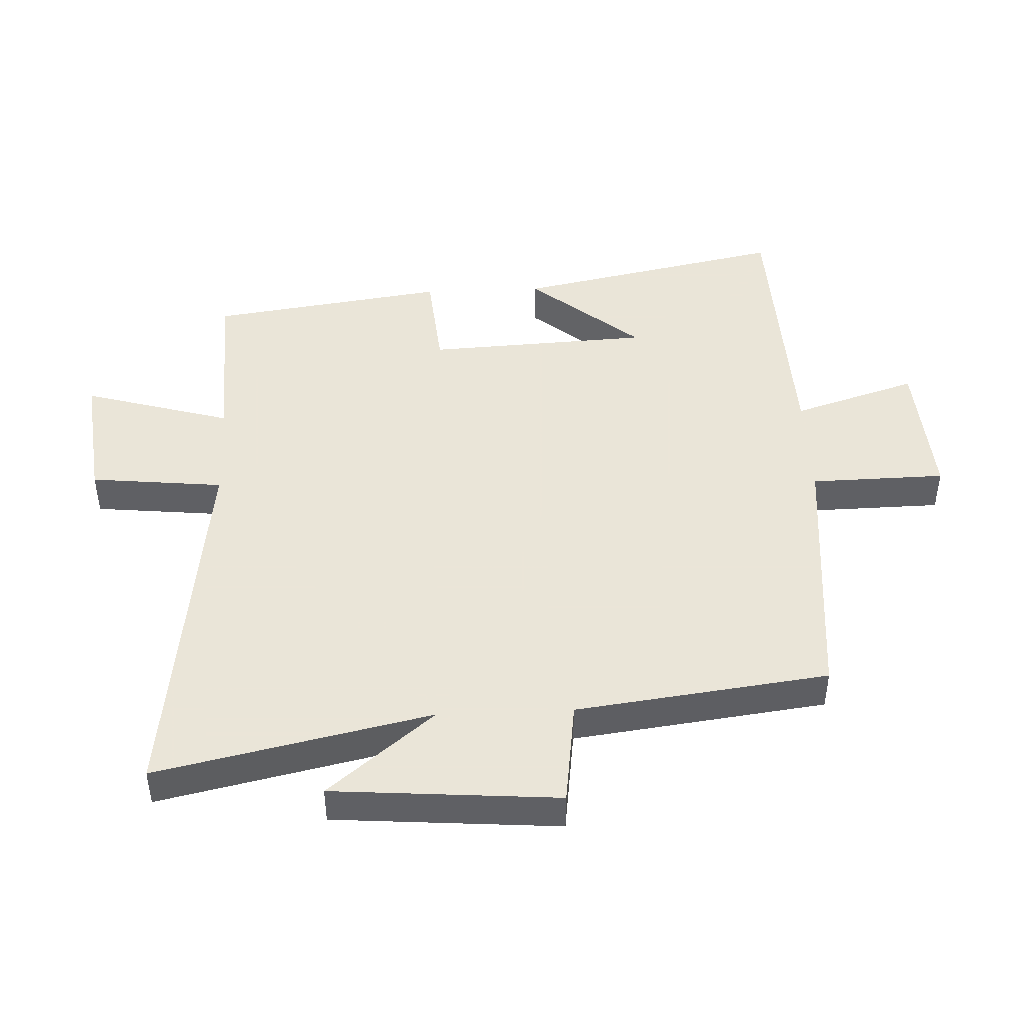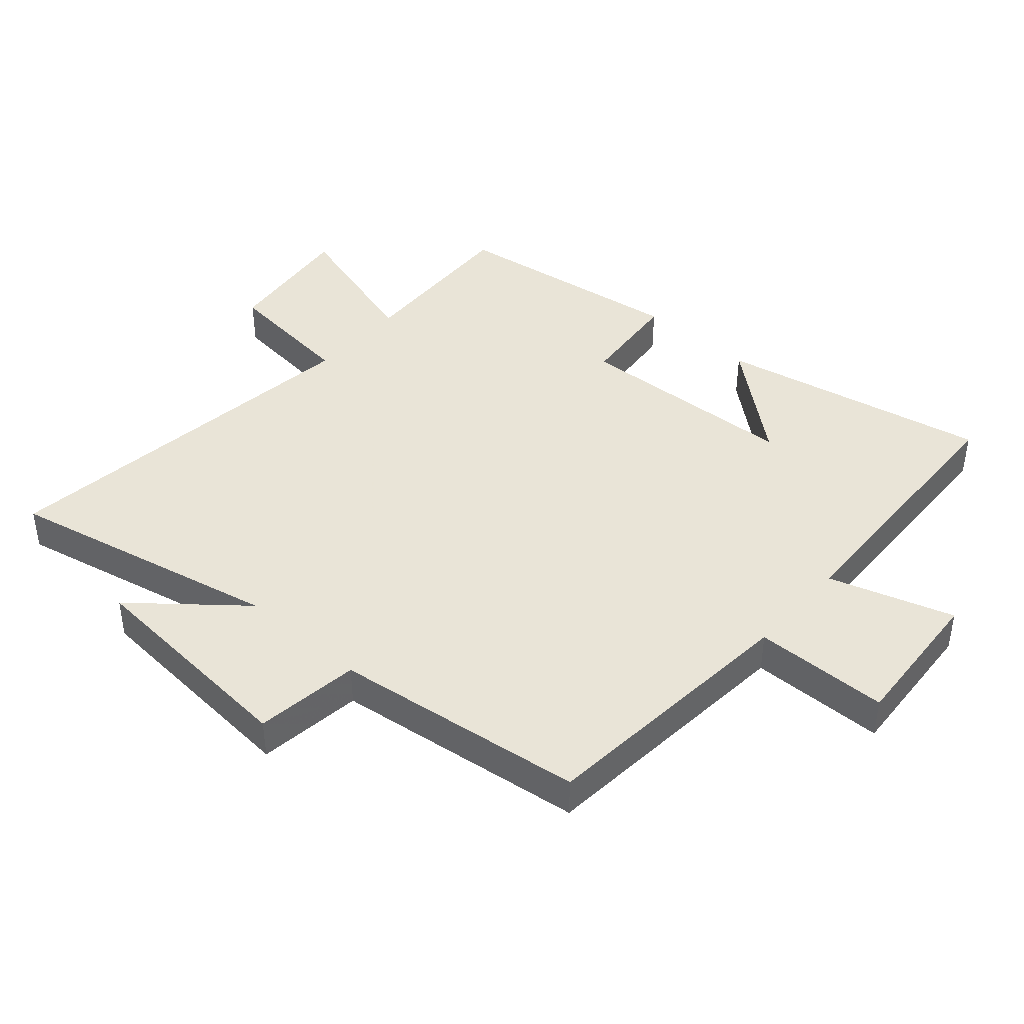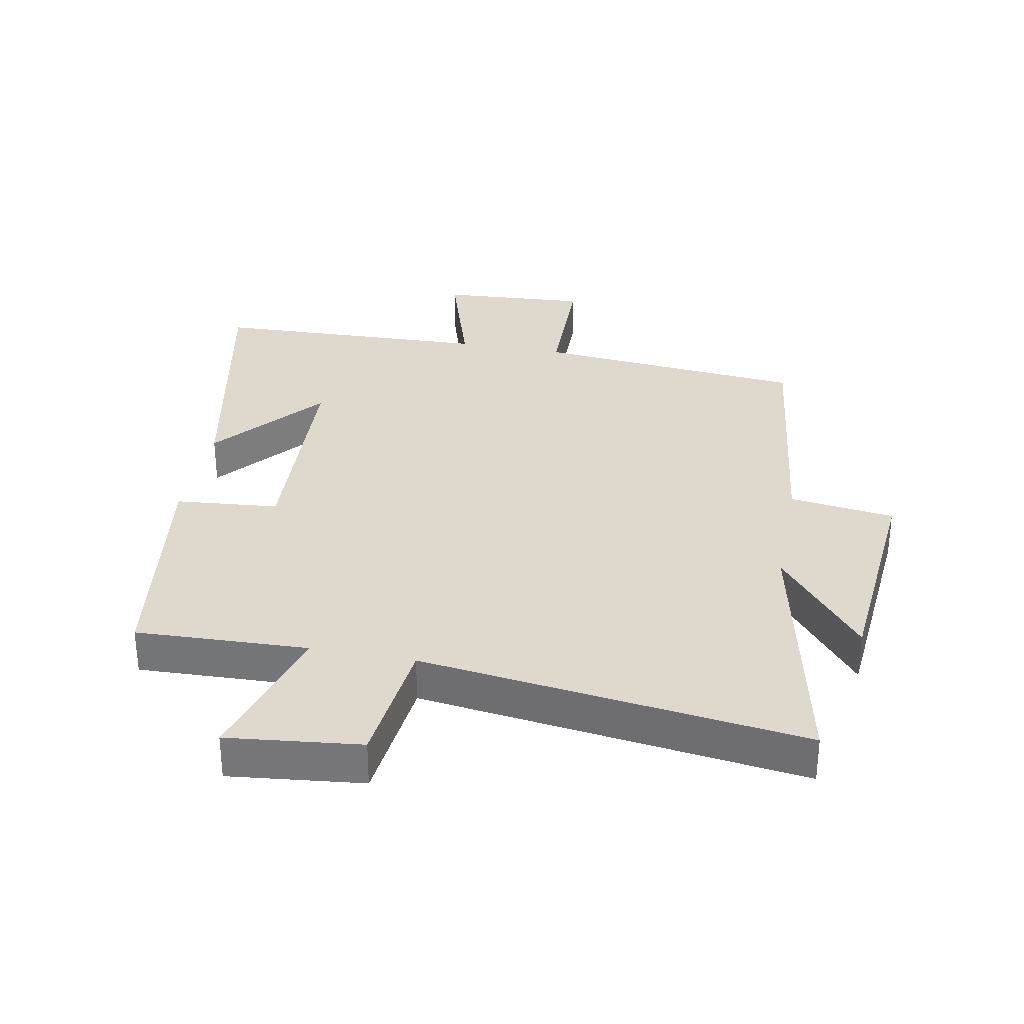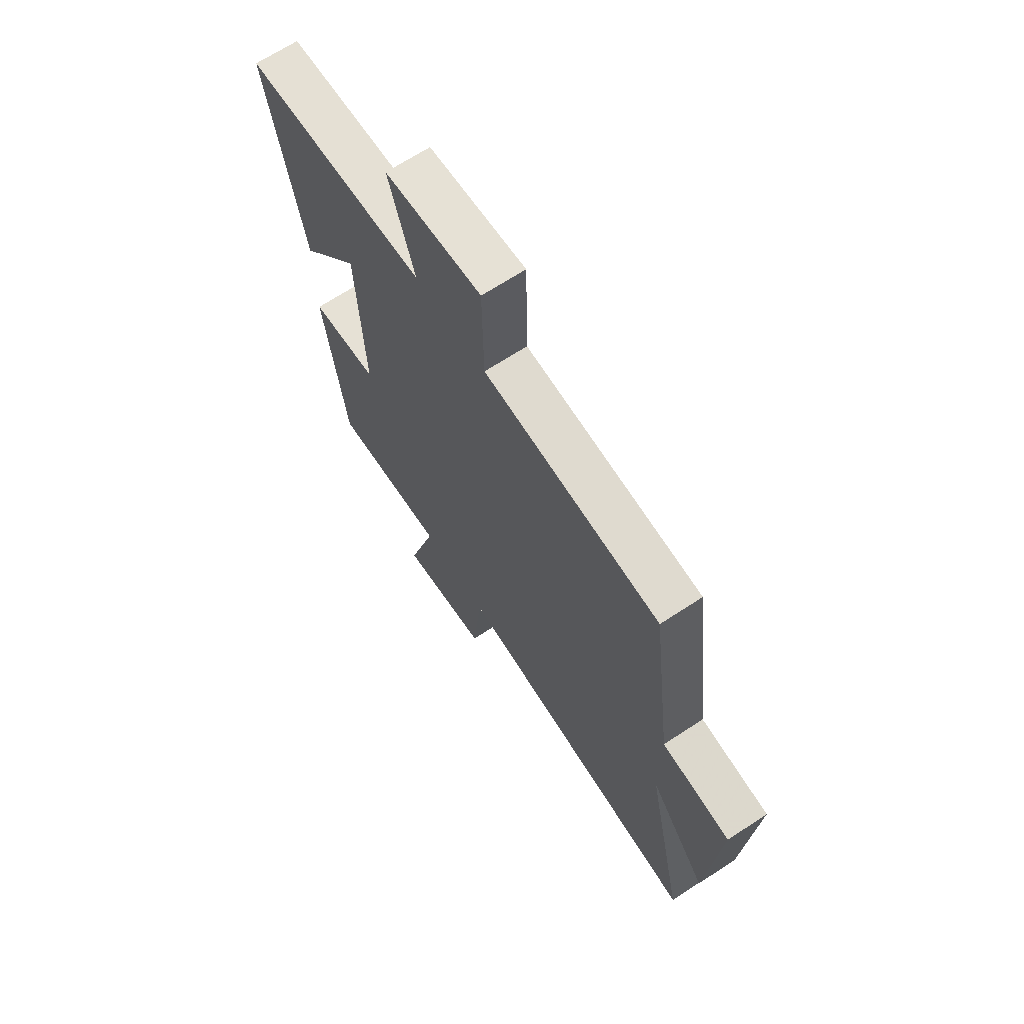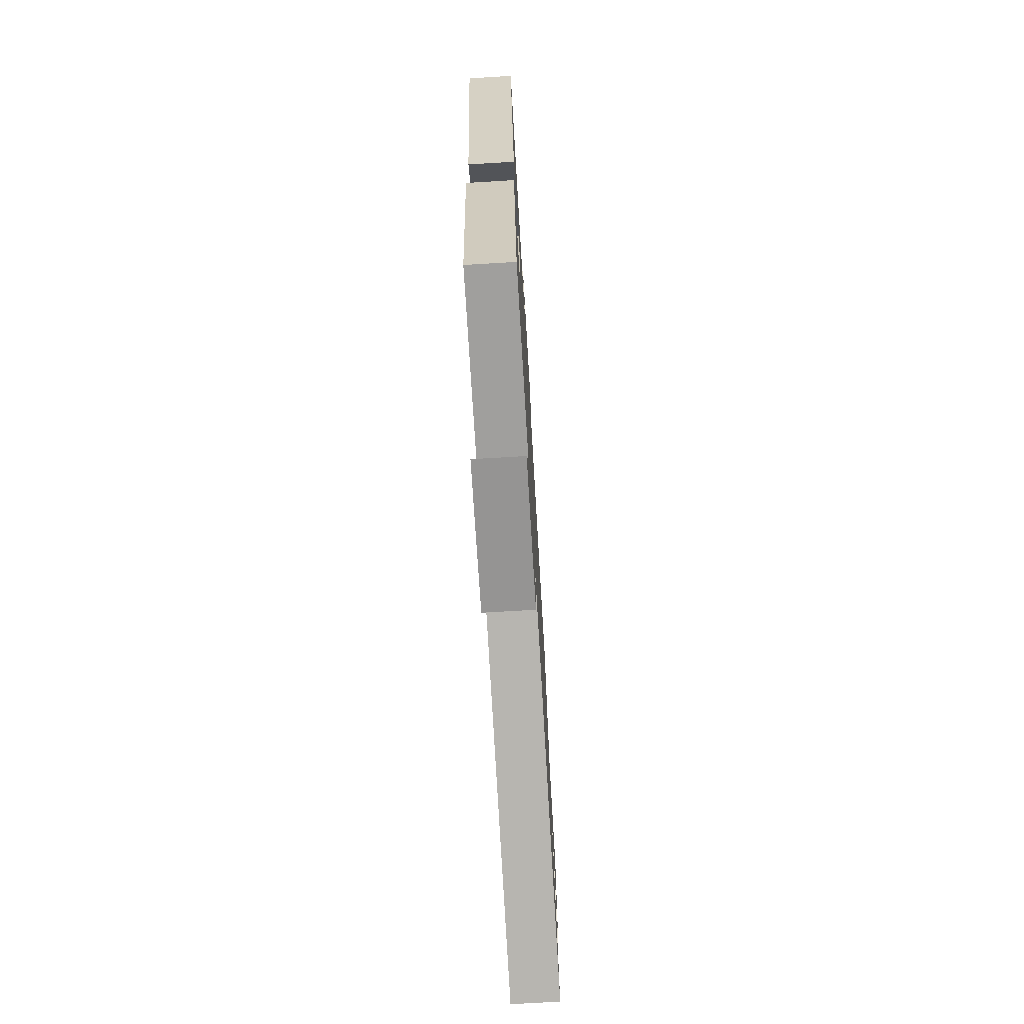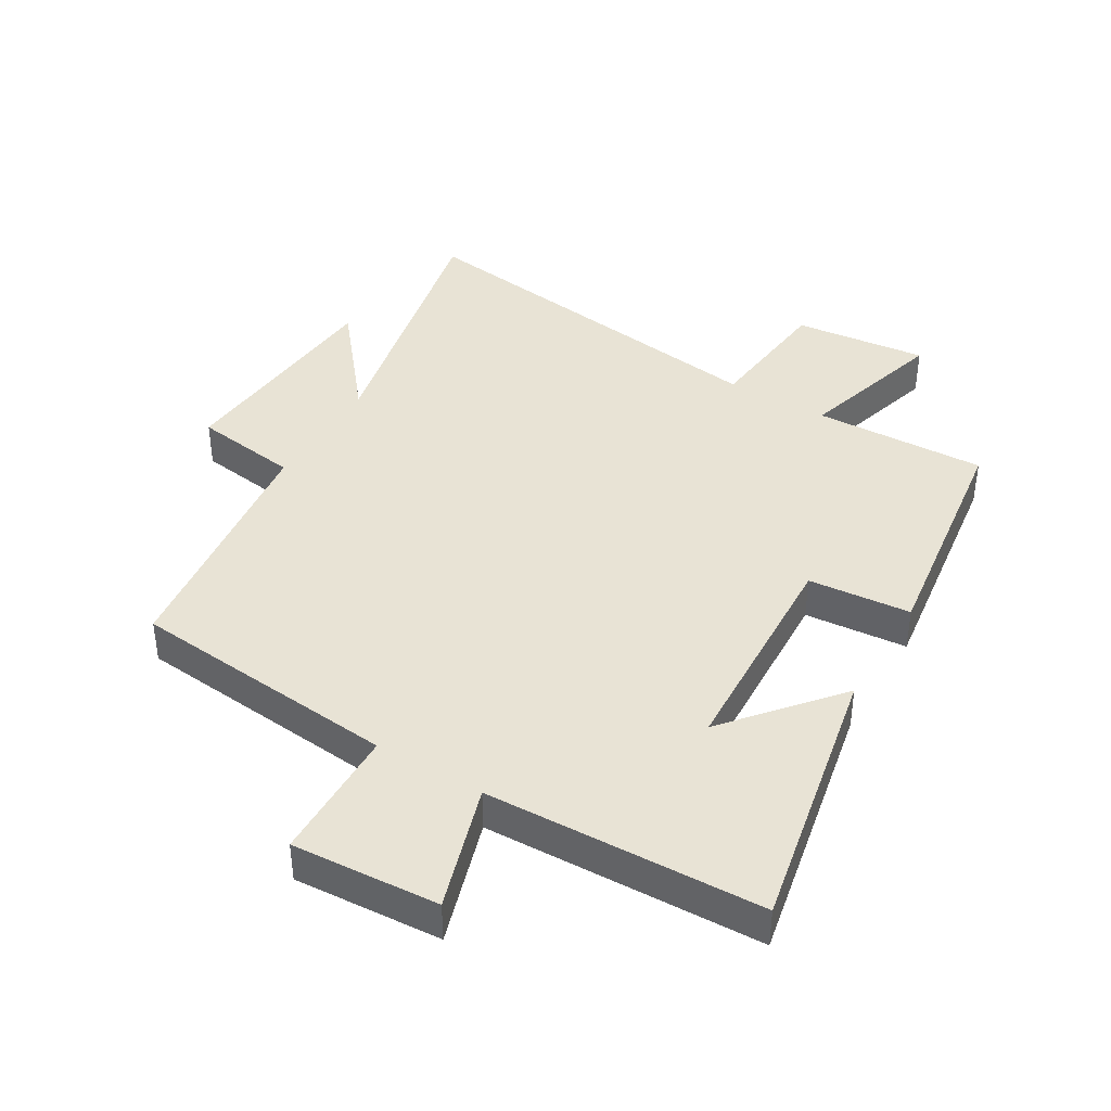
<metadata>
{"format":"obj","ext":"obj","renderer":"f3d","projection":"perspective","resolution":1024,"background":"white","views":[{"elev":45.5,"azim":-92.5,"up":"+Y"},{"elev":42.8,"azim":-48.7,"up":"+Y"},{"elev":32.2,"azim":-169.0,"up":"+Y"},{"elev":67.1,"azim":-123.4,"up":"+Z"},{"elev":-73.7,"azim":93.4,"up":"+Z"},{"elev":41.0,"azim":31.0,"up":"+Y"}]}
</metadata>
<code>
v 0.587 0.07 0.483
v 0.5 0.07 0.056
v 0.356 0.07 0.229
v 0.338 0.07 -0.123
v 0.5 0.07 -0.138
v 0.447 0.07 -0.511
v 0.175 0.07 -0.5
v 0.243 0.07 -0.734
v 0.033 0.07 -0.71
v 0.011 0.07 -0.5
v -0.594 0.07 -0.578
v -0.5 0.07 -0.146
v -0.638 0.07 -0.314
v -0.666 0.07 0.042
v -0.5 0.07 0.064
v -0.449 0.07 0.462
v -0.024 0.07 0.5
v -0.02 0.07 0.713
v 0.212 0.07 0.697
v 0.15 0.07 0.5
v 0.587 0 0.483
v 0.5 0 0.056
v 0.356 0 0.229
v 0.338 0 -0.123
v 0.5 0 -0.138
v 0.447 0 -0.511
v 0.175 0 -0.5
v 0.243 0 -0.734
v 0.033 0 -0.71
v 0.011 0 -0.5
v -0.594 0 -0.578
v -0.5 0 -0.146
v -0.638 0 -0.314
v -0.666 0 0.042
v -0.5 0 0.064
v -0.449 0 0.462
v -0.024 0 0.5
v -0.02 0 0.713
v 0.212 0 0.697
v 0.15 0 0.5
f 17 18 19 20
f 17 20 1
f 16 17 1
f 15 16 1
f 12 13 14 15
f 12 15 1
f 10 11 12
f 7 8 9 10
f 7 10 12
f 6 7 12
f 5 6 12
f 4 5 12
f 3 4 12
f 1 2 3
f 1 3 12
f 40 39 38 37
f 21 40 37
f 21 37 36
f 21 36 35
f 35 34 33 32
f 21 35 32
f 32 31 30
f 30 29 28 27
f 32 30 27
f 32 27 26
f 32 26 25
f 32 25 24
f 32 24 23
f 23 22 21
f 32 23 21
f 1 21 22 2
f 2 22 23 3
f 3 23 24 4
f 4 24 25 5
f 5 25 26 6
f 6 26 27 7
f 7 27 28 8
f 8 28 29 9
f 9 29 30 10
f 10 30 31 11
f 11 31 32 12
f 12 32 33 13
f 13 33 34 14
f 14 34 35 15
f 15 35 36 16
f 16 36 37 17
f 17 37 38 18
f 18 38 39 19
f 19 39 40 20
f 20 40 21 1

</code>
